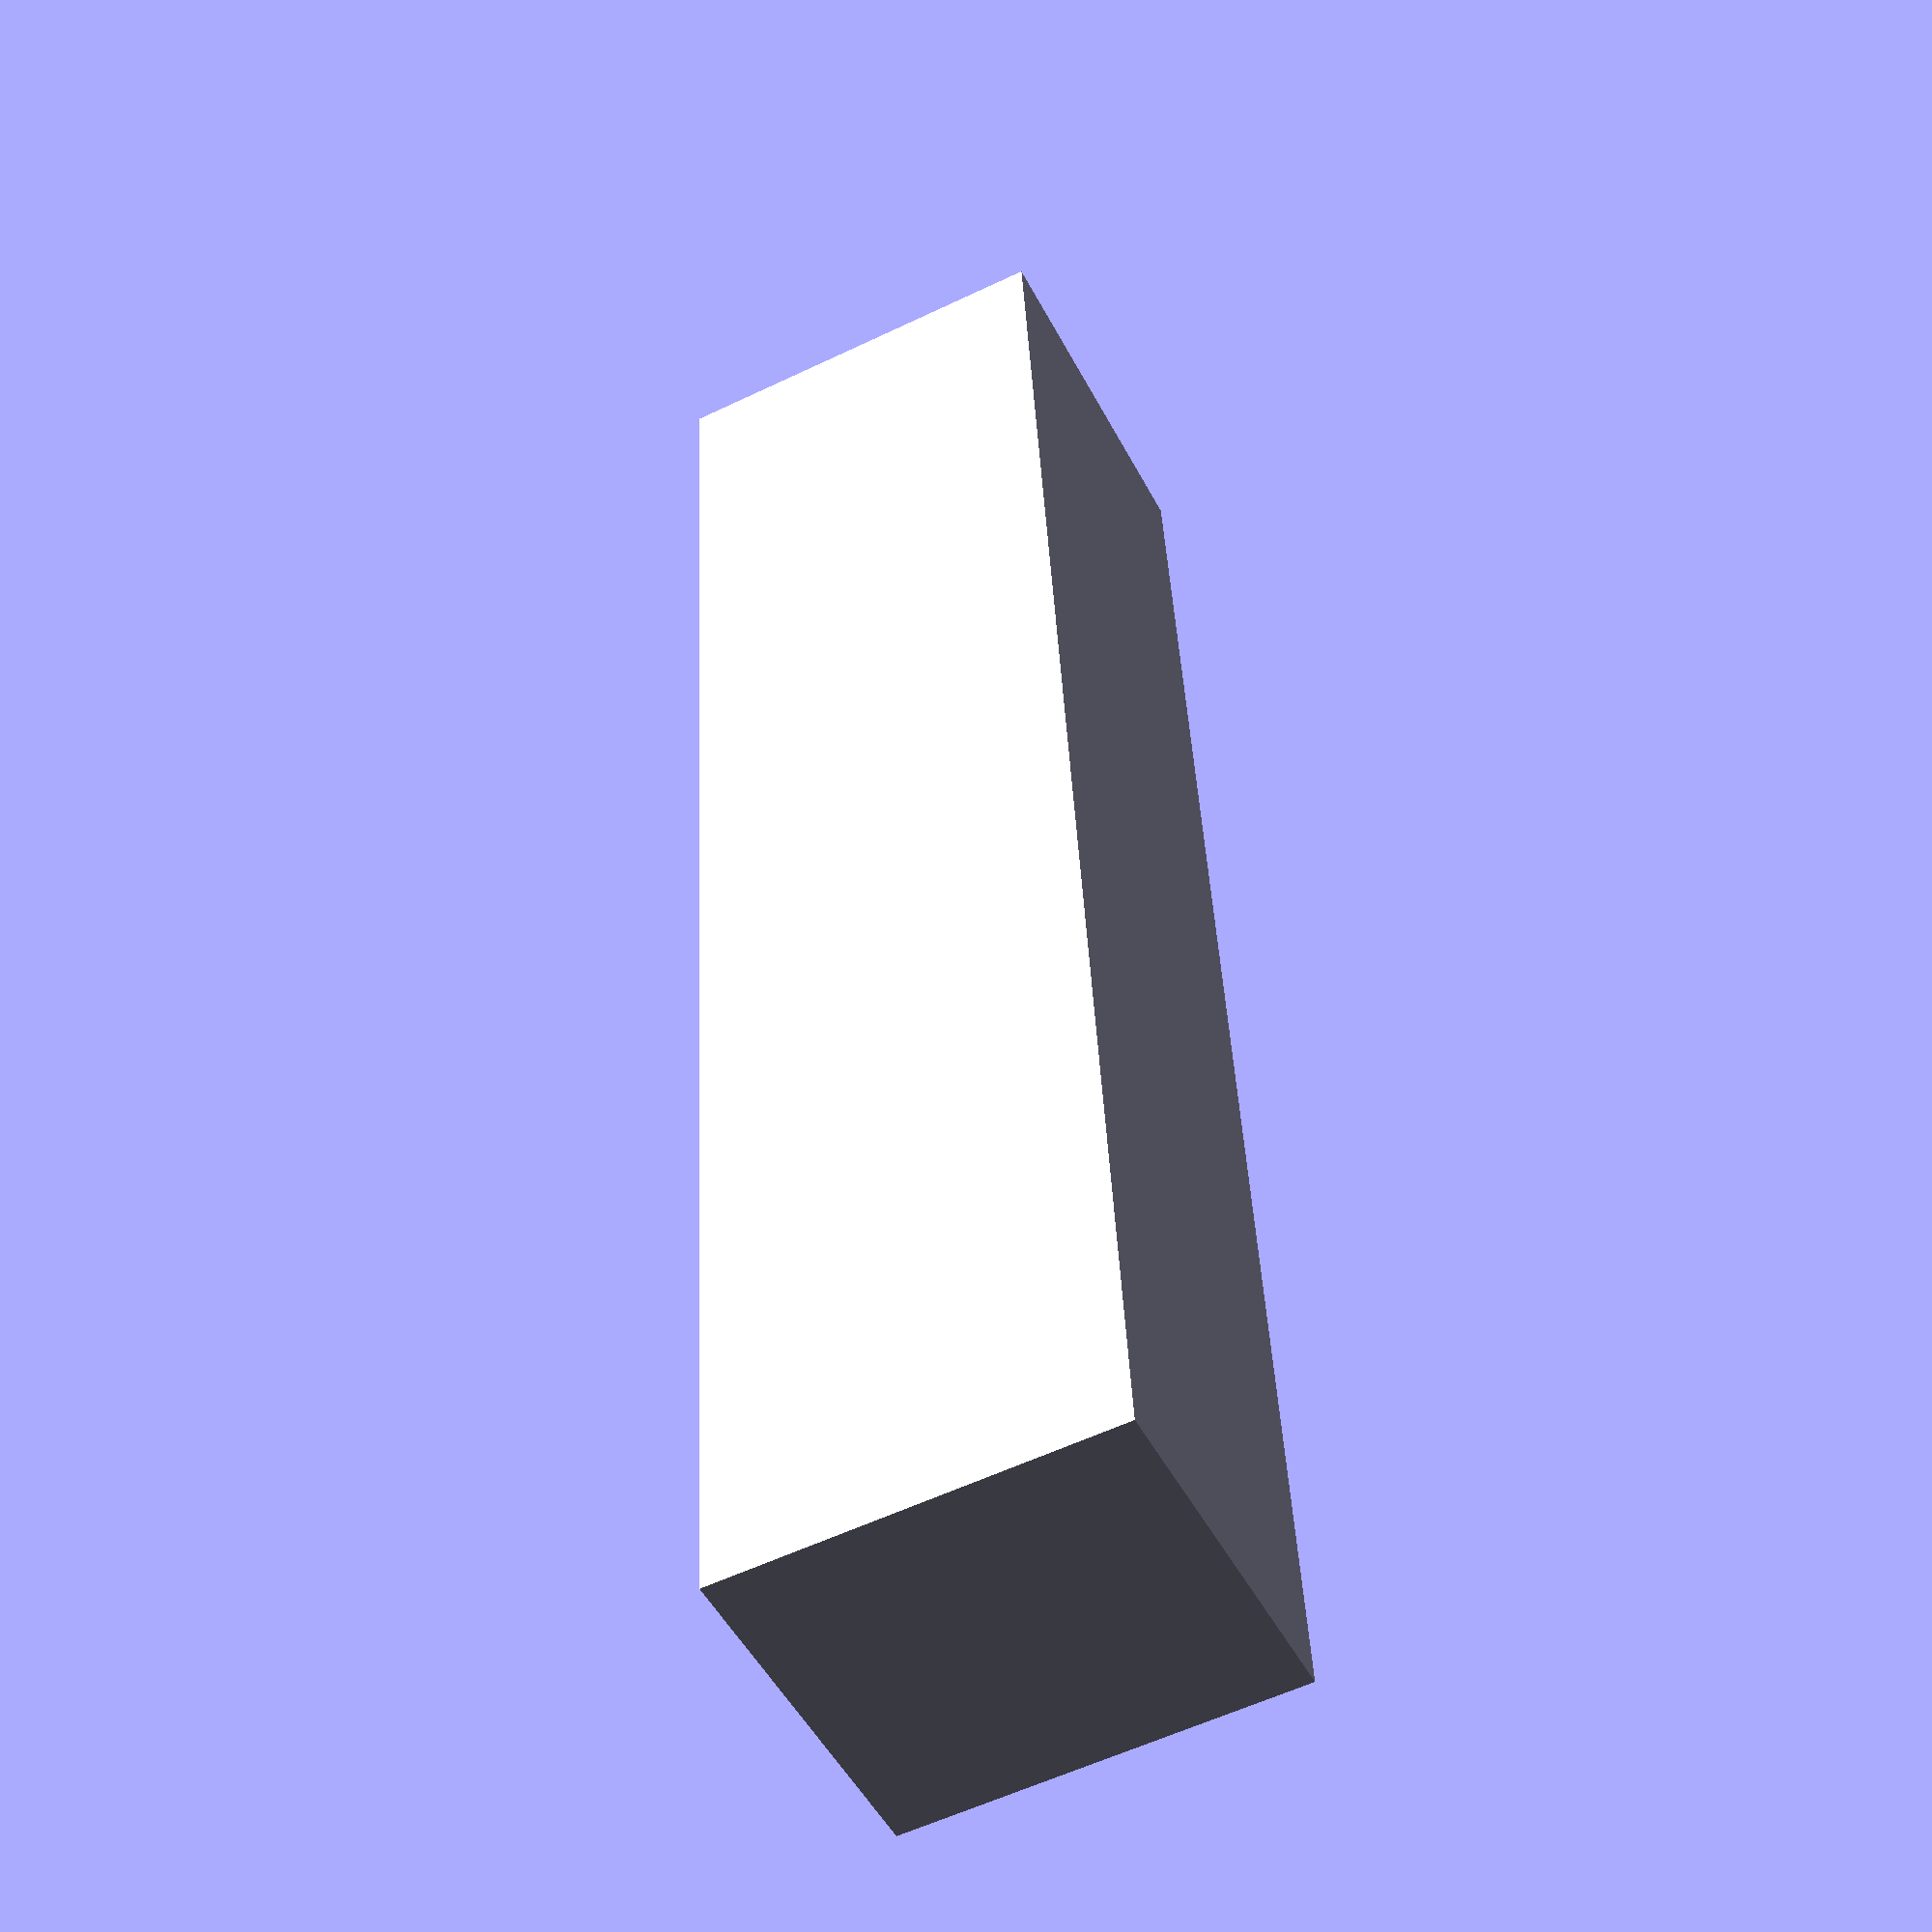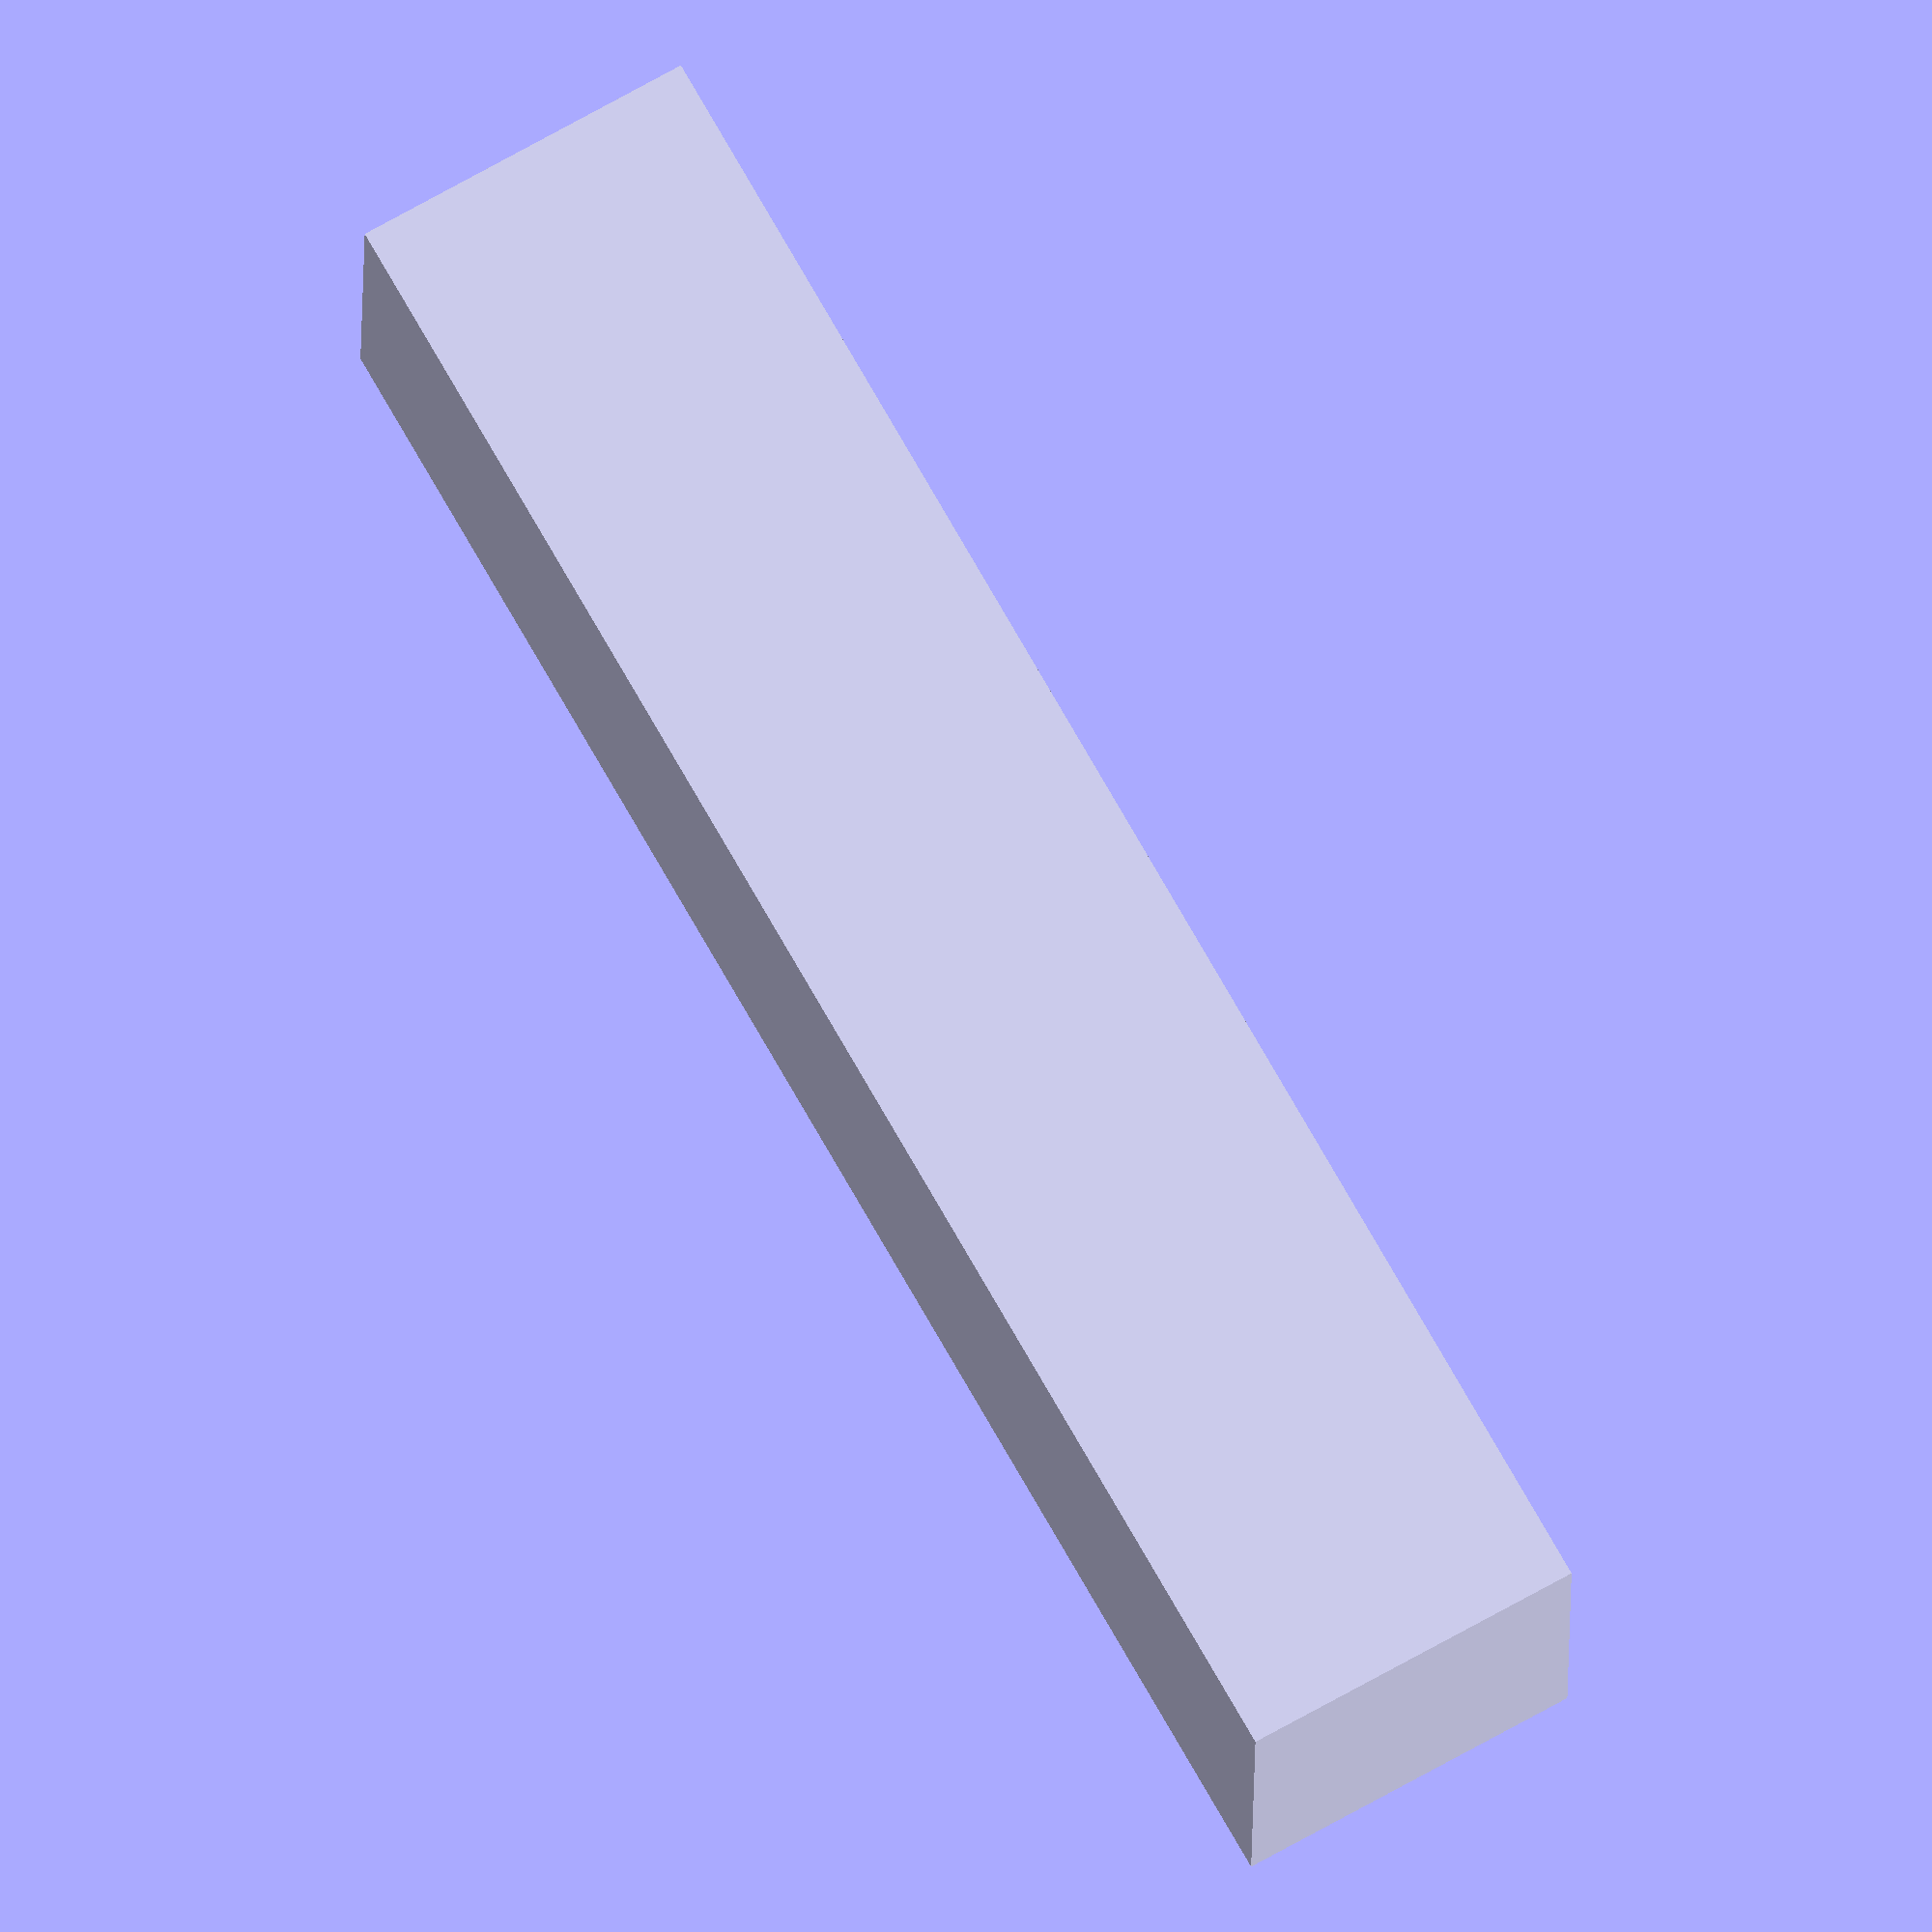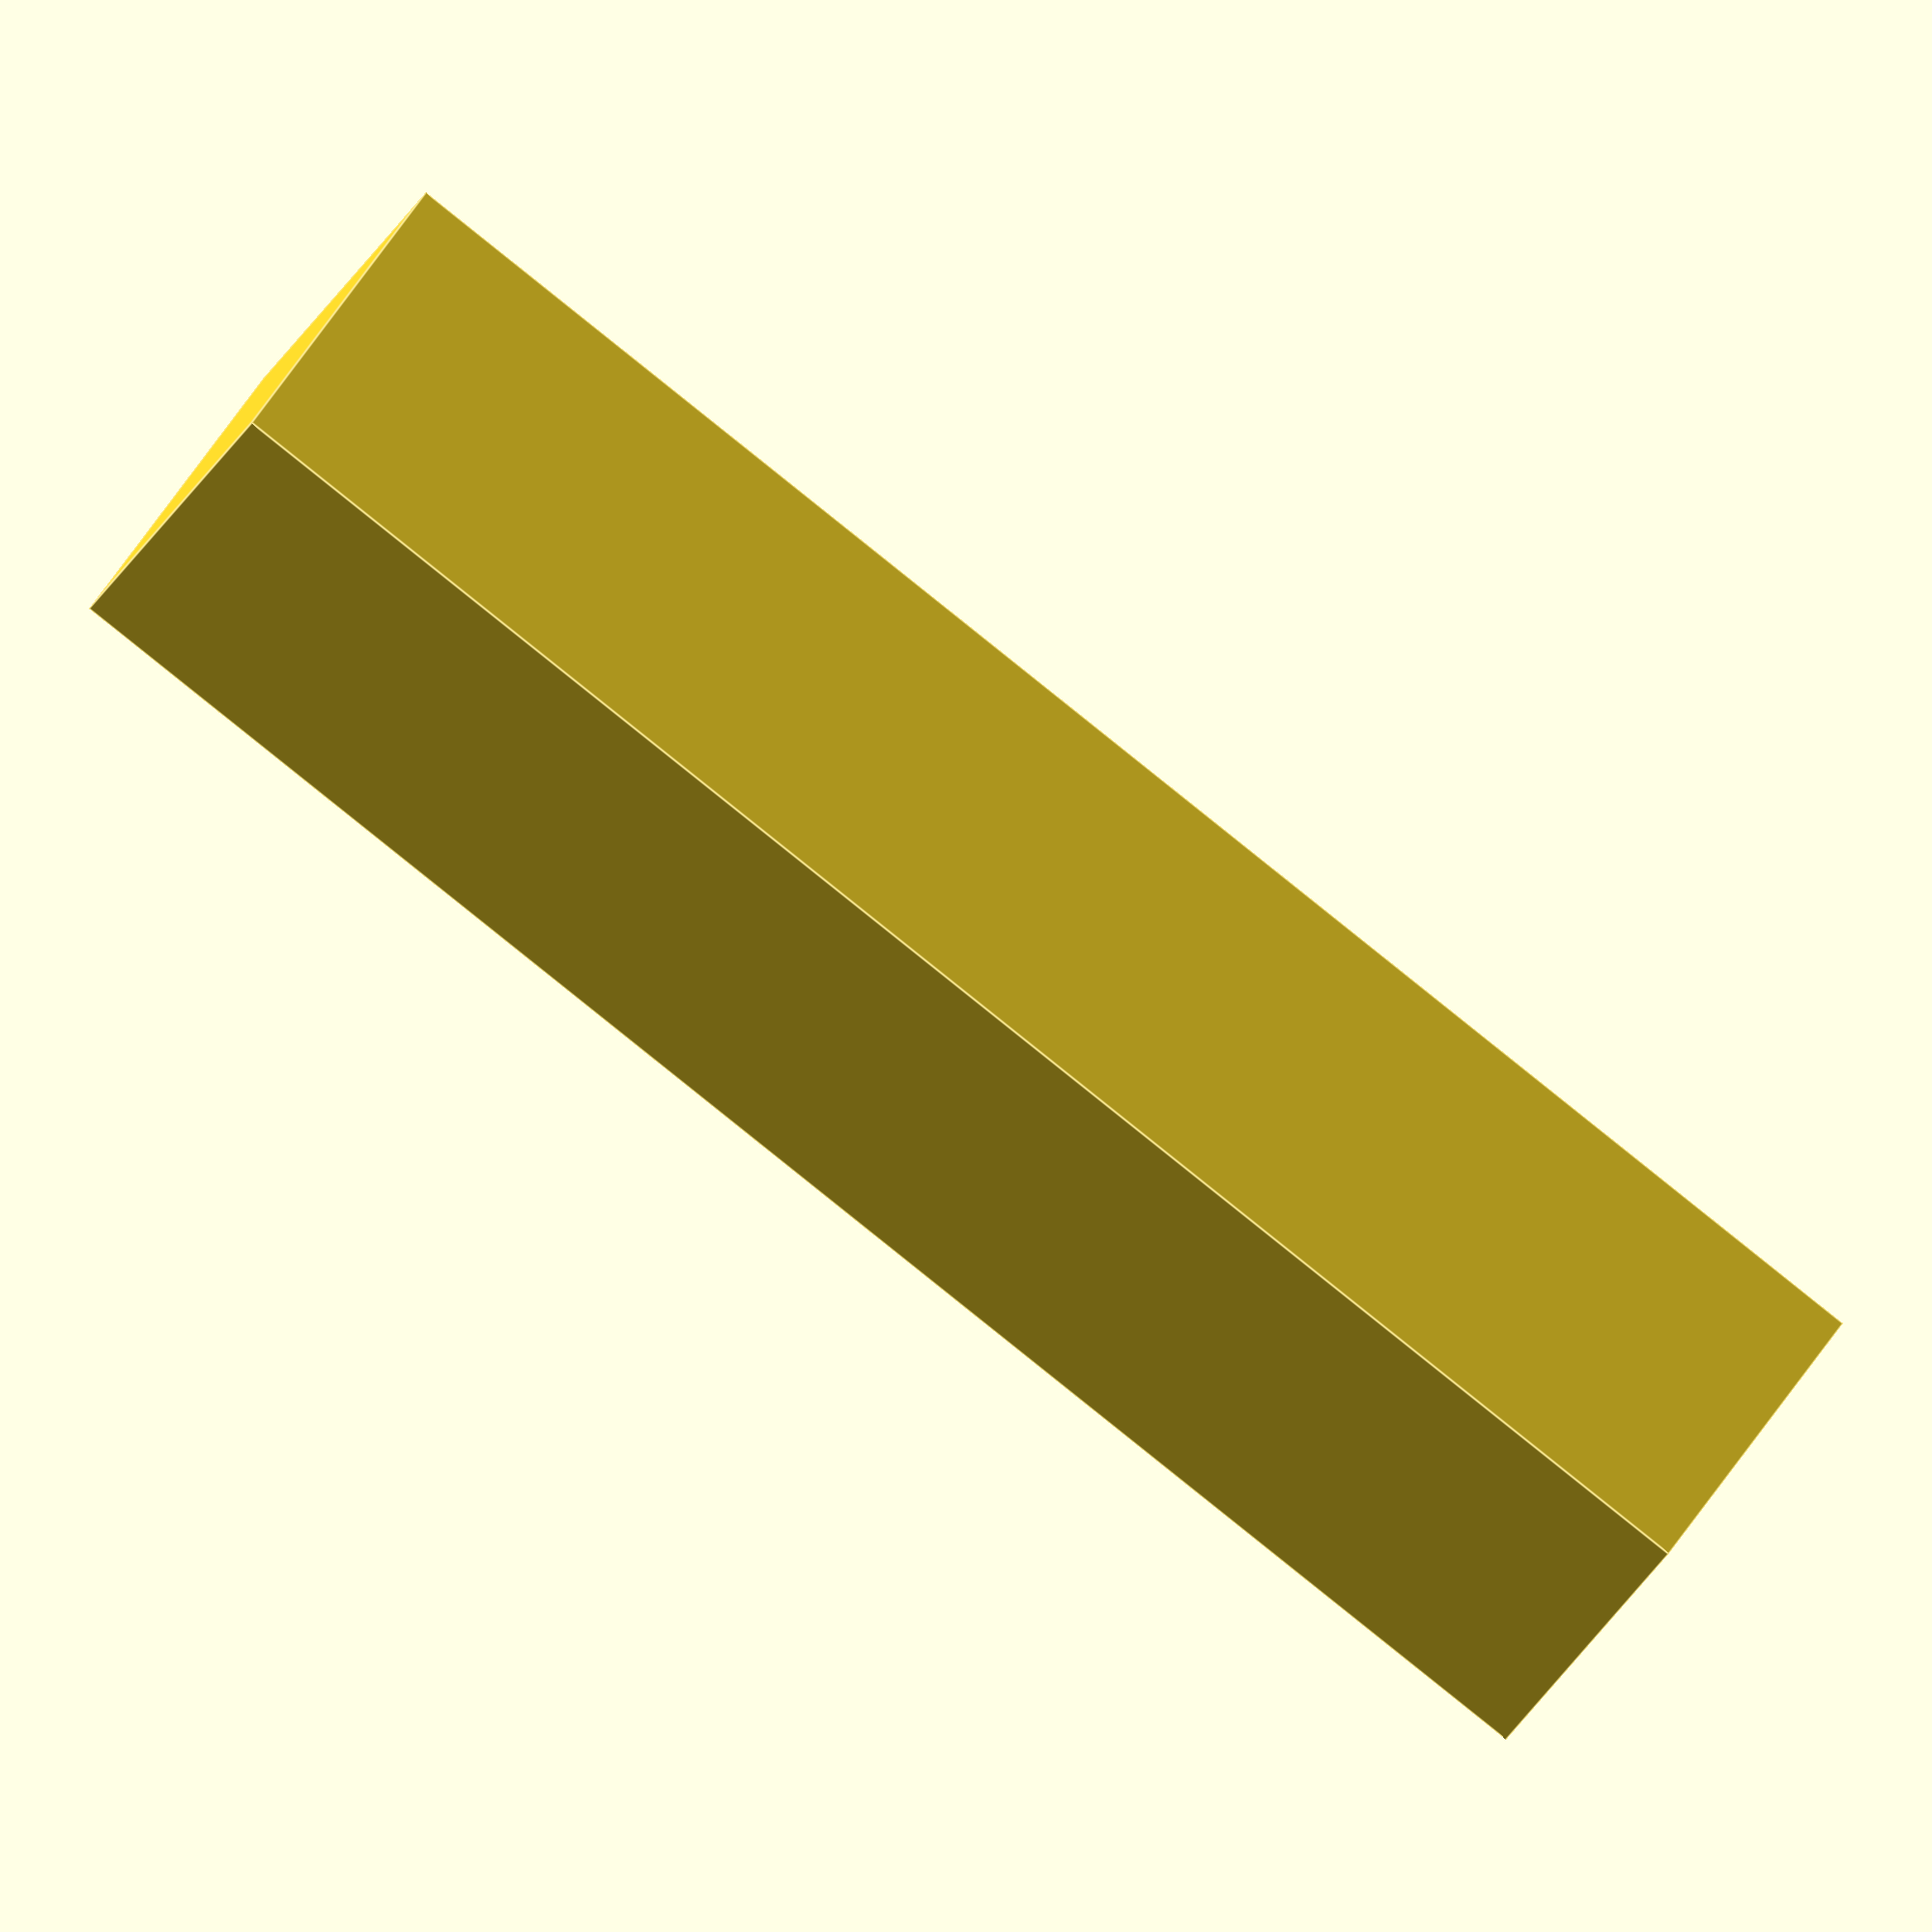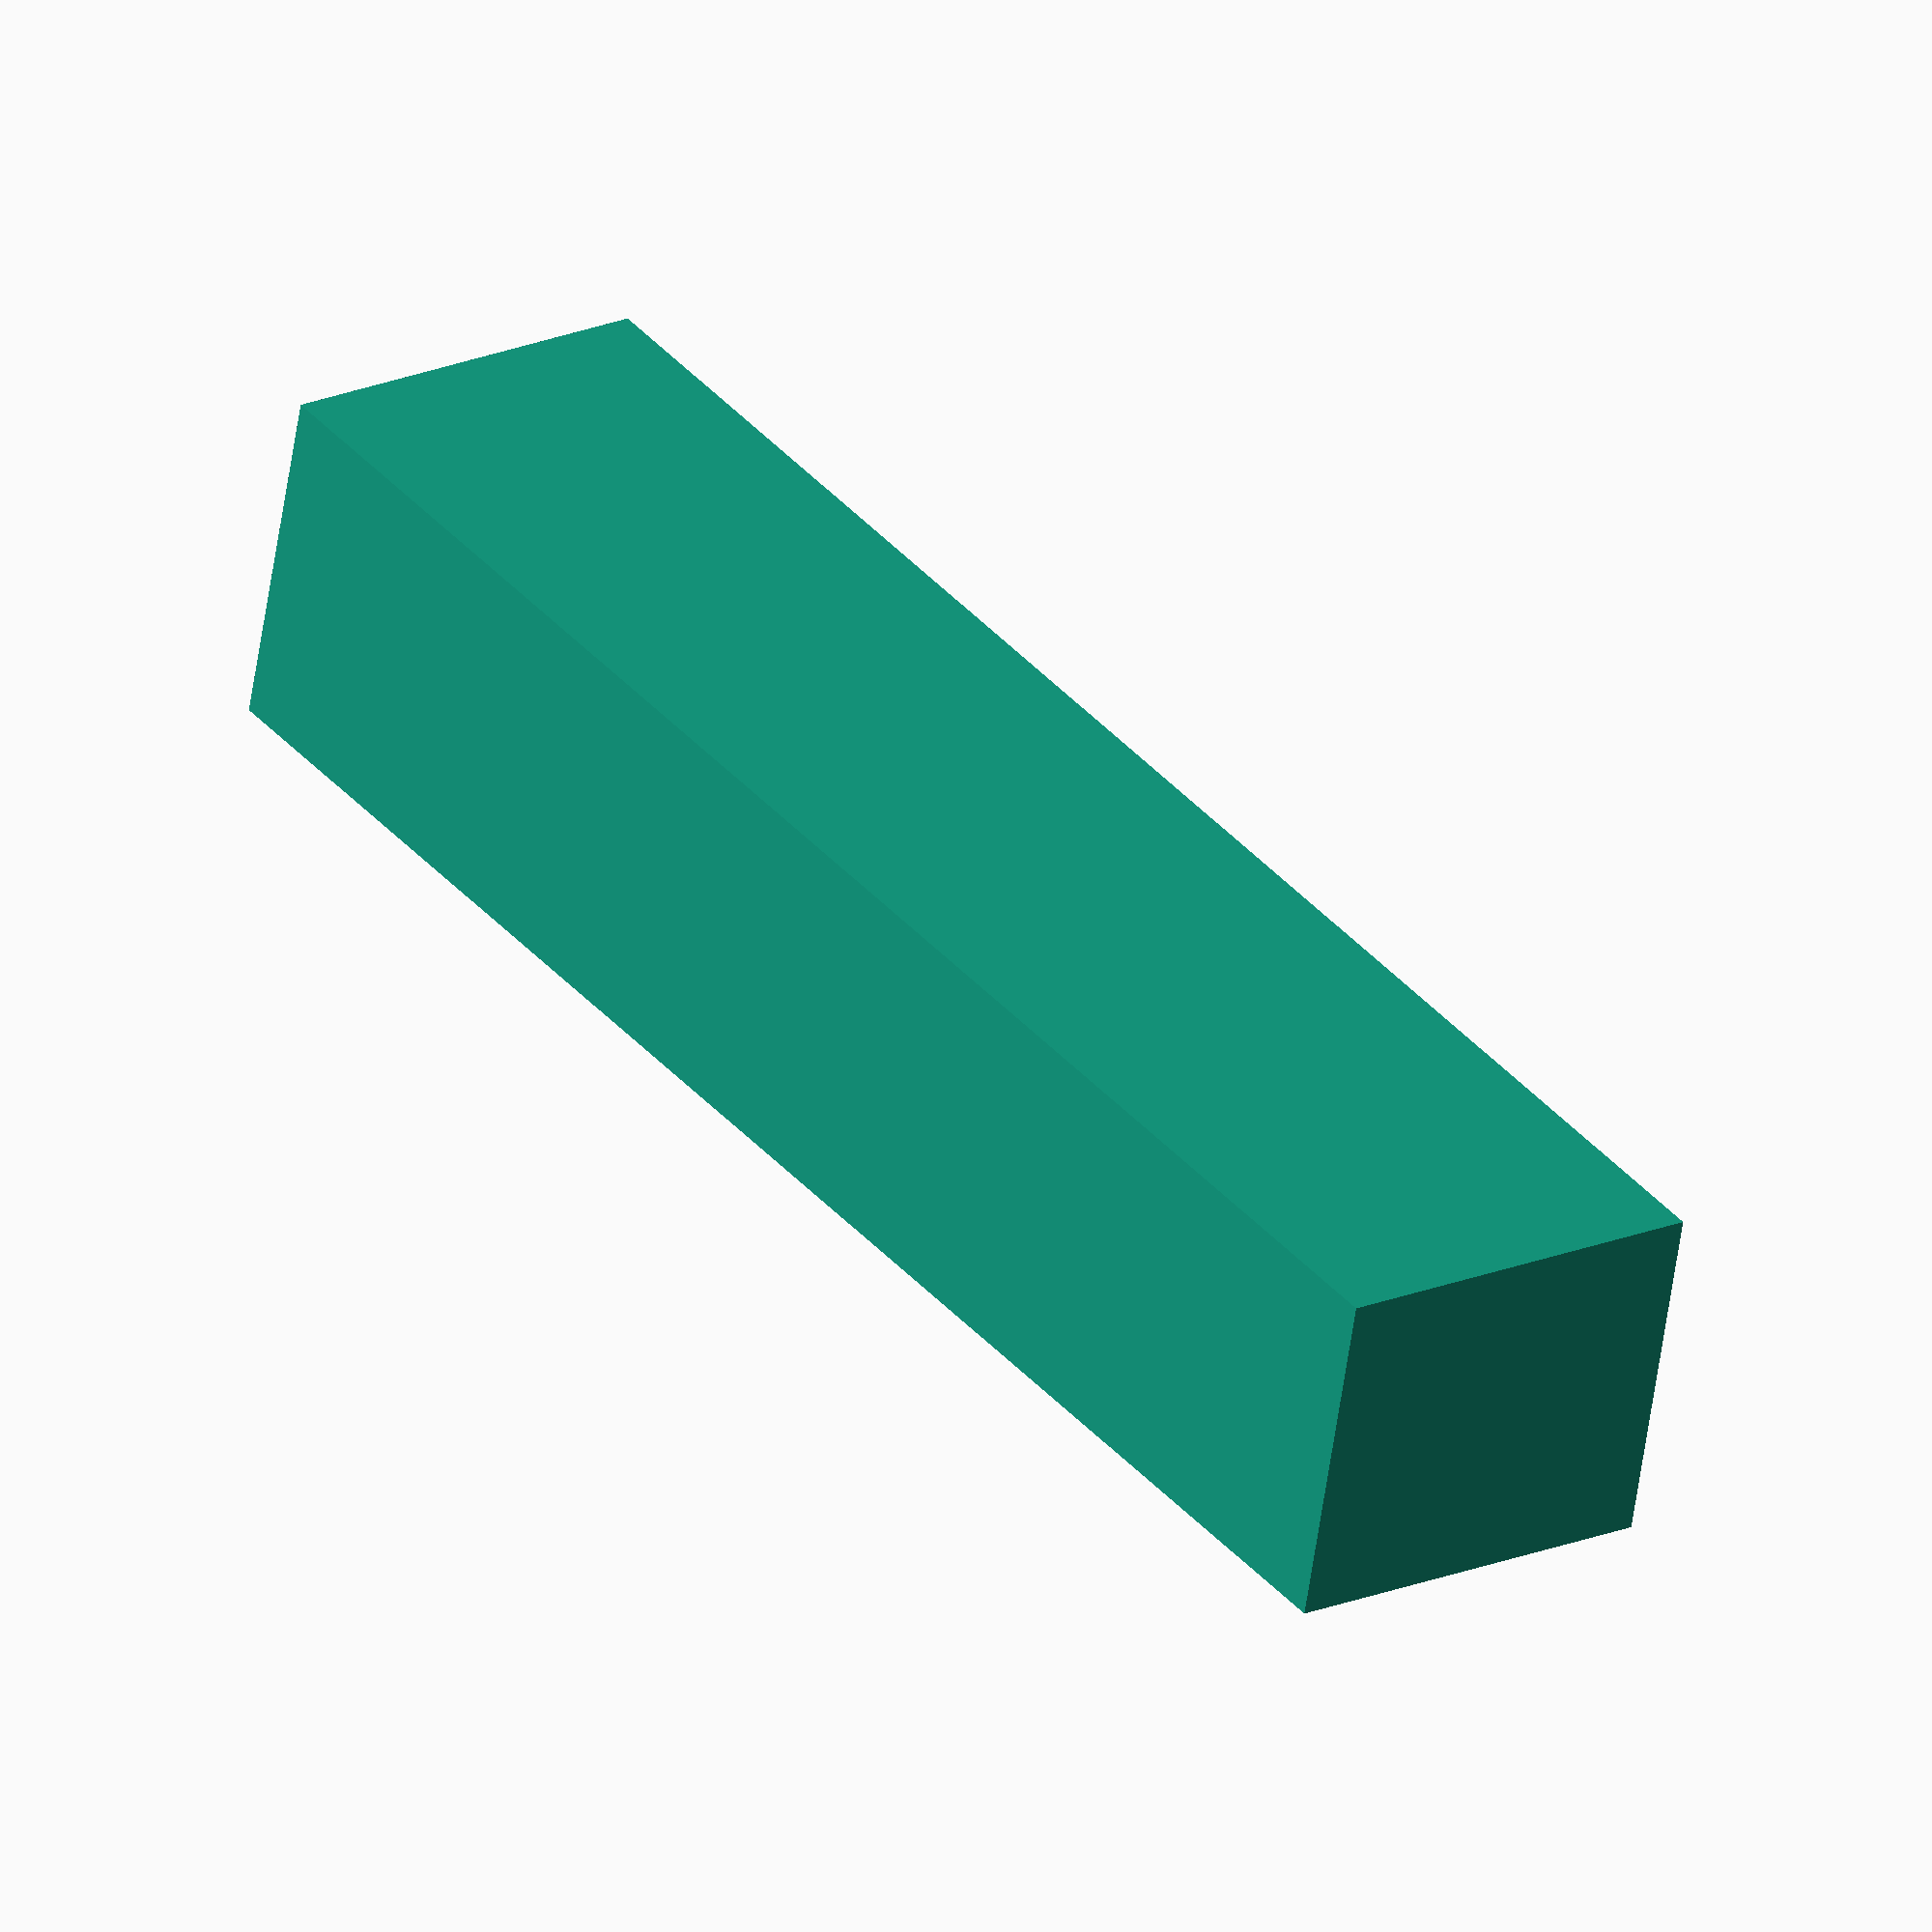
<openscad>
difference()
{
  cube([200,40,45]);
  translate([5,4,5]) cube([38,32,50]);
  translate([70,11,5]) cube([18,8,50]);
  translate([110,7,5]) cylinder(h=50,d=3);
  translate([110,25,5]) cylinder(h=50,d=4);
  translate([135,11,5]) cube([12,8,50]);
  translate([165,10,5]) cube([17,10,50]);
  translate([190,15,5]) cylinder(h=50,d=4);
}
</openscad>
<views>
elev=55.6 azim=95.4 roll=116.9 proj=p view=solid
elev=17.8 azim=119.4 roll=179.4 proj=o view=solid
elev=209.8 azim=148.4 roll=23.5 proj=o view=edges
elev=339.3 azim=166.2 roll=233.2 proj=o view=wireframe
</views>
